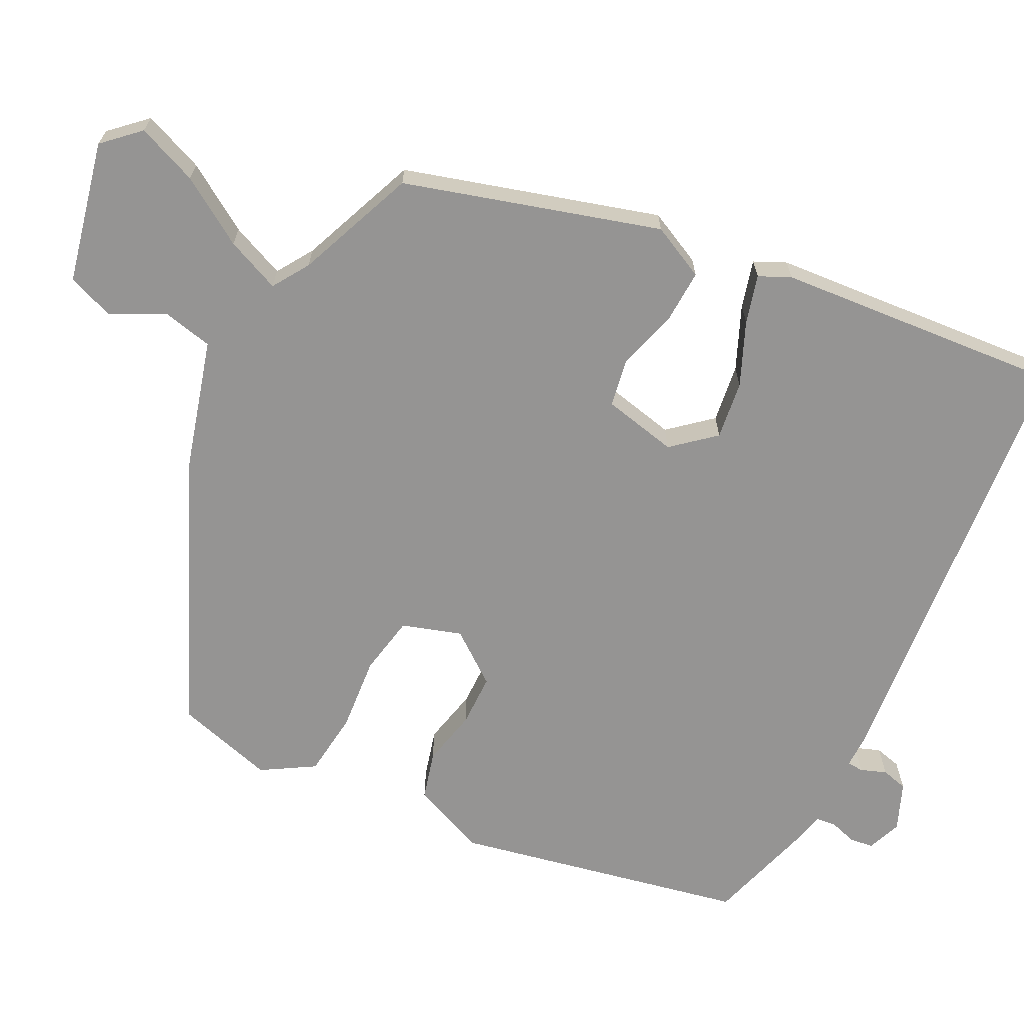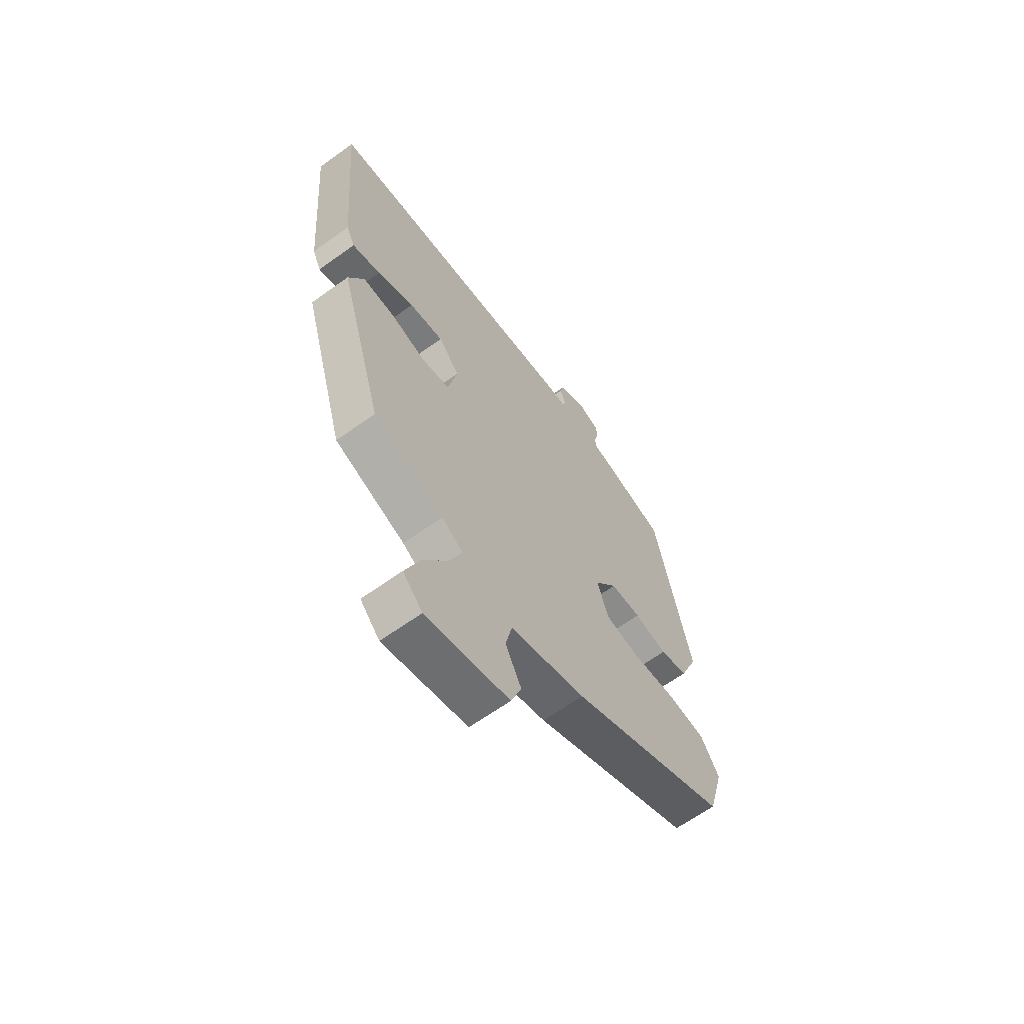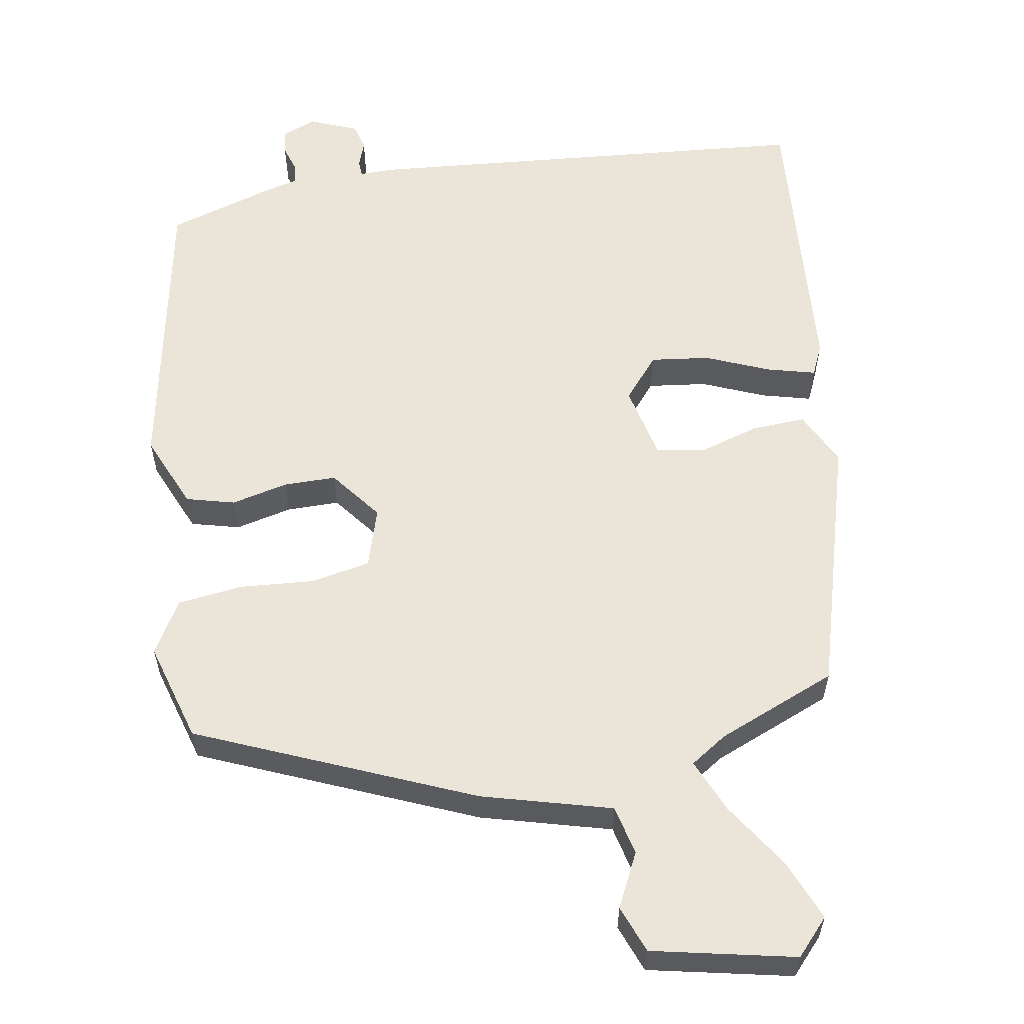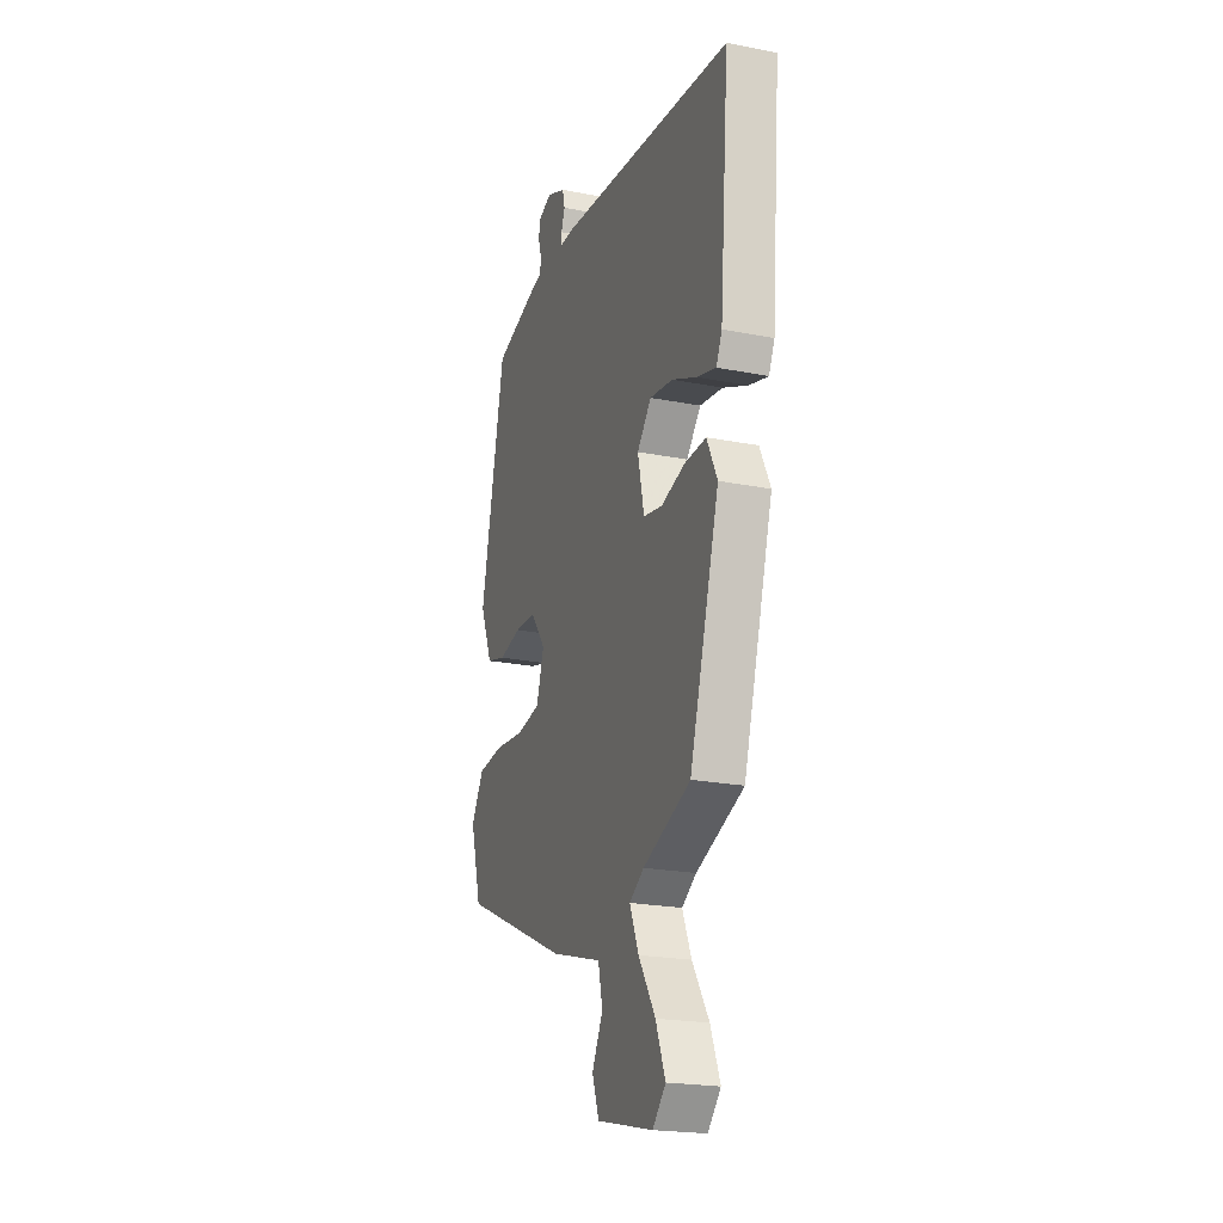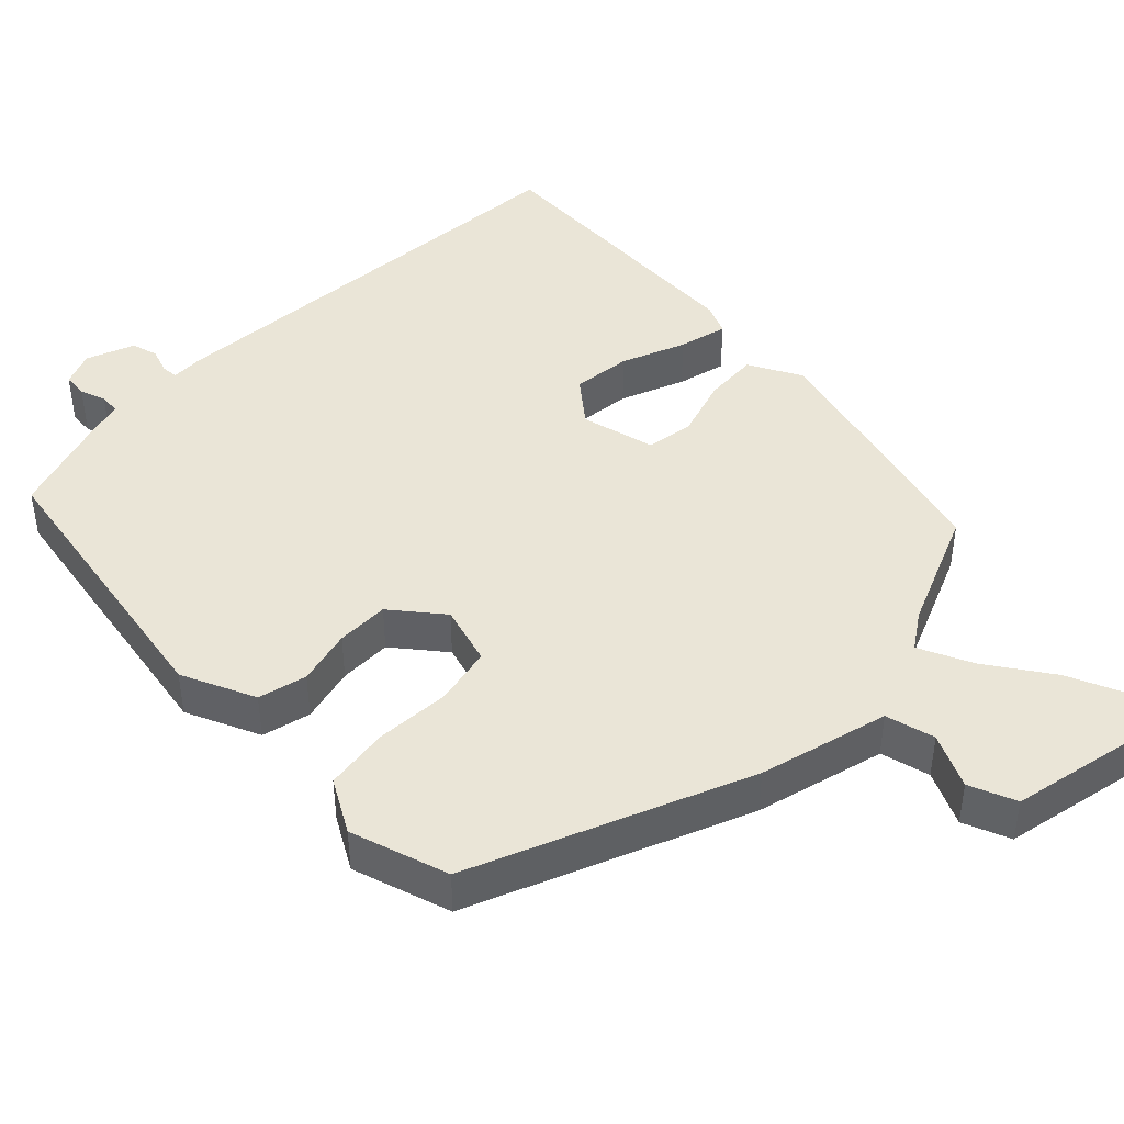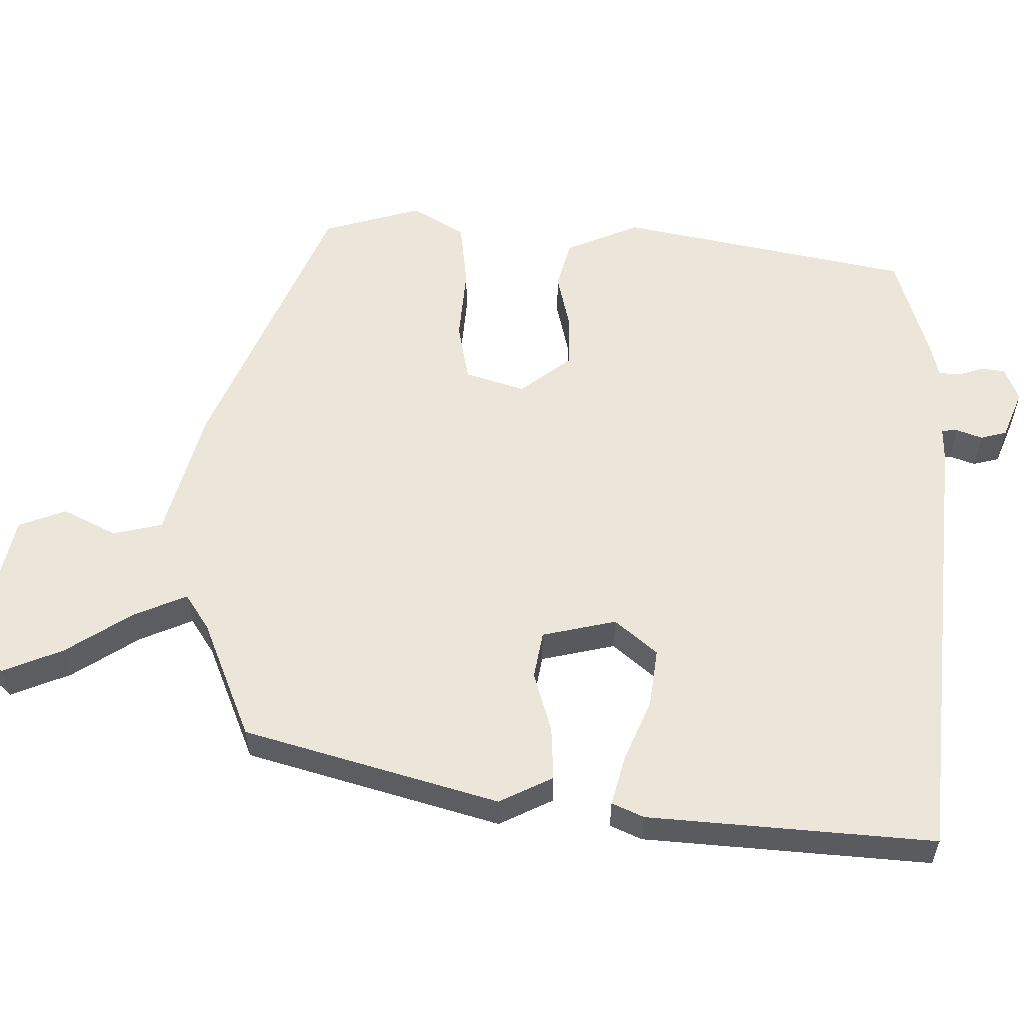
<metadata>
{"format":"obj","ext":"obj","renderer":"f3d","projection":"perspective","resolution":1024,"background":"white","views":[{"elev":-67.2,"azim":-116.8,"up":"+Y"},{"elev":-64.3,"azim":-54.0,"up":"+Z"},{"elev":58.9,"azim":169.7,"up":"+Y"},{"elev":-21.4,"azim":-109.5,"up":"+Z"},{"elev":44.1,"azim":133.3,"up":"+Y"},{"elev":57.6,"azim":-89.5,"up":"+Y"}]}
</metadata>
<code>
v 0.501 0.07 -0.386
v 0.13 0.07 -0.549
v -0.046 0.07 -0.599
v -0.061 0.07 -0.667
v -0.024 0.07 -0.74
v -0.048 0.07 -0.805
v -0.242 0.07 -0.849
v -0.287 0.07 -0.801
v -0.254 0.07 -0.718
v -0.196 0.07 -0.627
v -0.165 0.07 -0.553
v -0.215 0.07 -0.521
v -0.379 0.07 -0.456
v -0.481 0.07 -0.109
v -0.445 0.07 -0.035
v -0.371 0.07 -0.038
v -0.288 0.07 -0.062
v -0.223 0.07 -0.05
v -0.201 0.07 0.052
v -0.25 0.07 0.109
v -0.33 0.07 0.098
v -0.416 0.07 0.061
v -0.482 0.07 0.043
v -0.502 0.07 0.086
v -0.534 0.07 0.479
v 0.08 0.07 0.539
v 0.128 0.07 0.539
v 0.129 0.07 0.561
v 0.116 0.07 0.596
v 0.125 0.07 0.632
v 0.19 0.07 0.659
v 0.237 0.07 0.641
v 0.241 0.07 0.608
v 0.23 0.07 0.572
v 0.233 0.07 0.544
v 0.28 0.07 0.533
v 0.425 0.07 0.49
v 0.508 0.07 0.092
v 0.466 0.07 -0.01
v 0.4 0.07 -0.028
v 0.323 0.07 -0.011
v 0.251 0.07 -0.012
v 0.198 0.07 -0.082
v 0.224 0.07 -0.163
v 0.305 0.07 -0.178
v 0.407 0.07 -0.169
v 0.496 0.07 -0.179
v 0.539 0.07 -0.25
v 0.501 0 -0.386
v 0.13 0 -0.549
v -0.046 0 -0.599
v -0.061 0 -0.667
v -0.024 0 -0.74
v -0.048 0 -0.805
v -0.242 0 -0.849
v -0.287 0 -0.801
v -0.254 0 -0.718
v -0.196 0 -0.627
v -0.165 0 -0.553
v -0.215 0 -0.521
v -0.379 0 -0.456
v -0.481 0 -0.109
v -0.445 0 -0.035
v -0.371 0 -0.038
v -0.288 0 -0.062
v -0.223 0 -0.05
v -0.201 0 0.052
v -0.25 0 0.109
v -0.33 0 0.098
v -0.416 0 0.061
v -0.482 0 0.043
v -0.502 0 0.086
v -0.534 0 0.479
v 0.08 0 0.539
v 0.128 0 0.539
v 0.129 0 0.561
v 0.116 0 0.596
v 0.125 0 0.632
v 0.19 0 0.659
v 0.237 0 0.641
v 0.241 0 0.608
v 0.23 0 0.572
v 0.233 0 0.544
v 0.28 0 0.533
v 0.425 0 0.49
v 0.508 0 0.092
v 0.466 0 -0.01
v 0.4 0 -0.028
v 0.323 0 -0.011
v 0.251 0 -0.012
v 0.198 0 -0.082
v 0.224 0 -0.163
v 0.305 0 -0.178
v 0.407 0 -0.169
v 0.496 0 -0.179
v 0.539 0 -0.25
f 1 2 3
f 48 1 3
f 47 48 3
f 46 47 3
f 45 46 3
f 44 45 3
f 43 44 3
f 39 40 41
f 38 39 41
f 37 38 41
f 36 37 41
f 35 36 41
f 35 41 42
f 34 35 42 43
f 32 33 34
f 31 32 34
f 30 31 34
f 29 30 34
f 28 29 34
f 27 28 34 43
f 25 26 27
f 24 25 27
f 23 24 27
f 22 23 27
f 21 22 27
f 20 21 27
f 19 20 27 43
f 15 16 17
f 14 15 17
f 13 14 17
f 12 13 17
f 11 12 17 18
f 8 9 10
f 7 8 10
f 6 7 10
f 5 6 10
f 4 5 10
f 3 4 10 11
f 18 19 43
f 11 18 43
f 3 11 43
f 51 50 49
f 51 49 96
f 51 96 95
f 51 95 94
f 51 94 93
f 51 93 92
f 51 92 91
f 89 88 87
f 89 87 86
f 89 86 85
f 89 85 84
f 89 84 83
f 90 89 83
f 91 90 83 82
f 82 81 80
f 82 80 79
f 82 79 78
f 82 78 77
f 82 77 76
f 91 82 76 75
f 75 74 73
f 75 73 72
f 75 72 71
f 75 71 70
f 75 70 69
f 75 69 68
f 91 75 68 67
f 65 64 63
f 65 63 62
f 65 62 61
f 65 61 60
f 66 65 60 59
f 58 57 56
f 58 56 55
f 58 55 54
f 58 54 53
f 58 53 52
f 59 58 52 51
f 91 67 66
f 91 66 59
f 91 59 51
f 1 49 50 2
f 2 50 51 3
f 3 51 52 4
f 4 52 53 5
f 5 53 54 6
f 6 54 55 7
f 7 55 56 8
f 8 56 57 9
f 9 57 58 10
f 10 58 59 11
f 11 59 60 12
f 12 60 61 13
f 13 61 62 14
f 14 62 63 15
f 15 63 64 16
f 16 64 65 17
f 17 65 66 18
f 18 66 67 19
f 19 67 68 20
f 20 68 69 21
f 21 69 70 22
f 22 70 71 23
f 23 71 72 24
f 24 72 73 25
f 25 73 74 26
f 26 74 75 27
f 27 75 76 28
f 28 76 77 29
f 29 77 78 30
f 30 78 79 31
f 31 79 80 32
f 32 80 81 33
f 33 81 82 34
f 34 82 83 35
f 35 83 84 36
f 36 84 85 37
f 37 85 86 38
f 38 86 87 39
f 39 87 88 40
f 40 88 89 41
f 41 89 90 42
f 42 90 91 43
f 43 91 92 44
f 44 92 93 45
f 45 93 94 46
f 46 94 95 47
f 47 95 96 48
f 48 96 49 1

</code>
